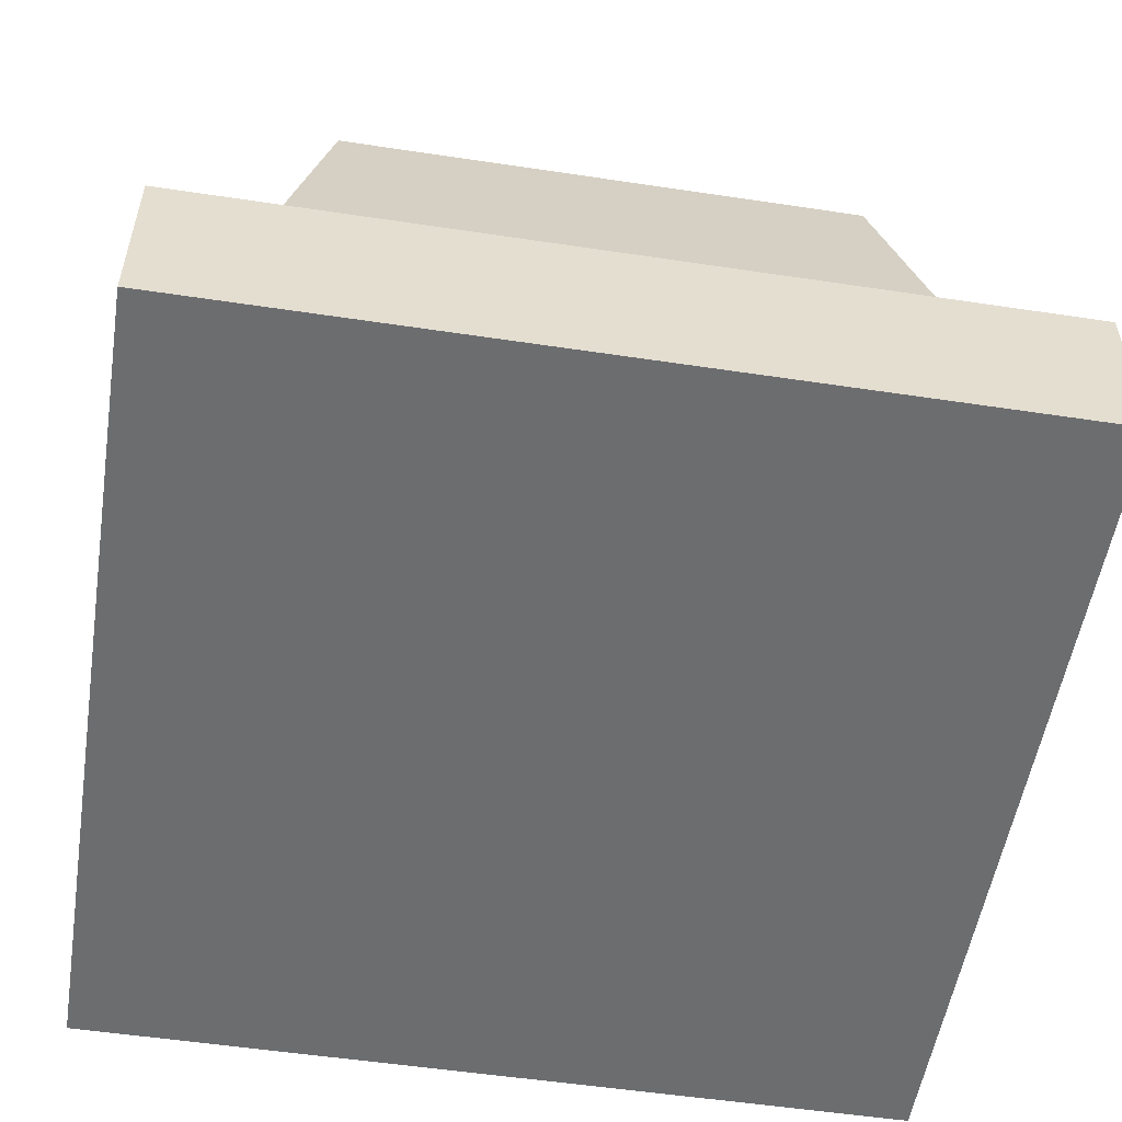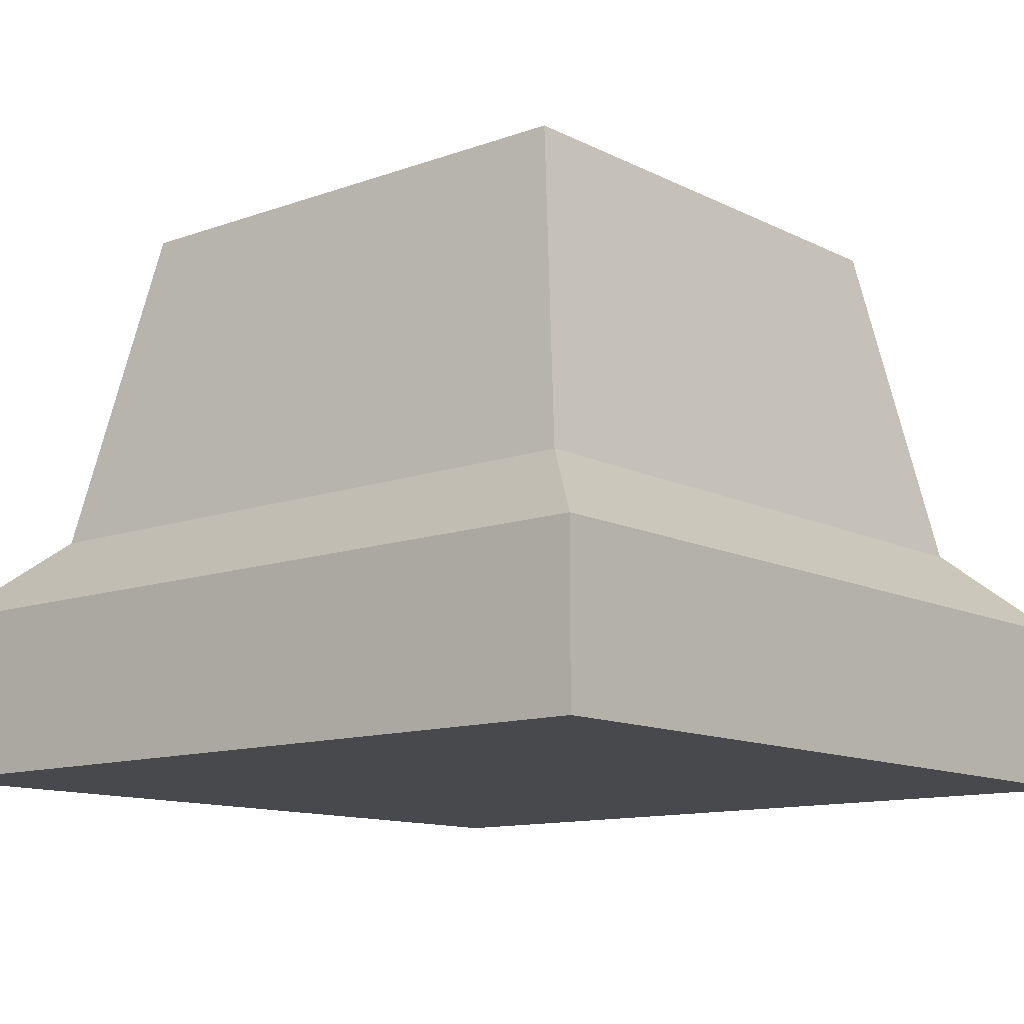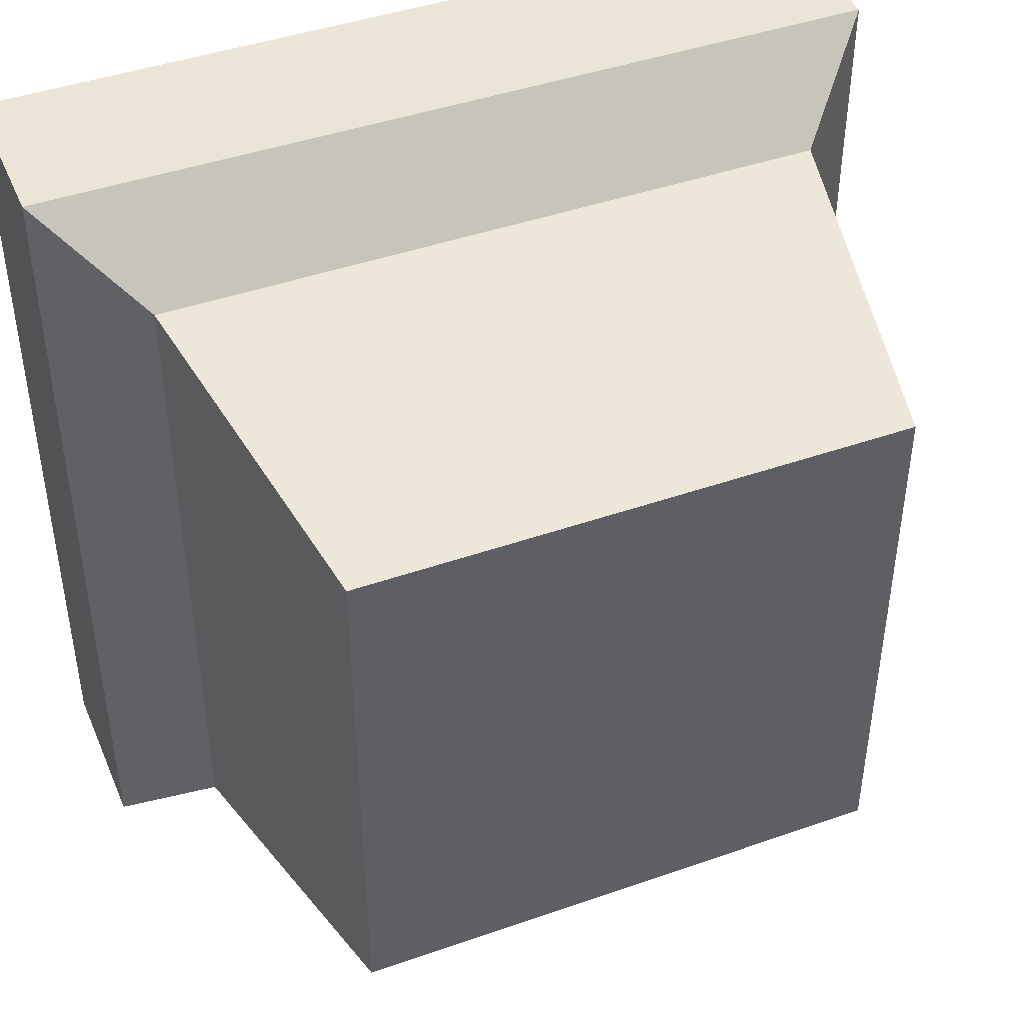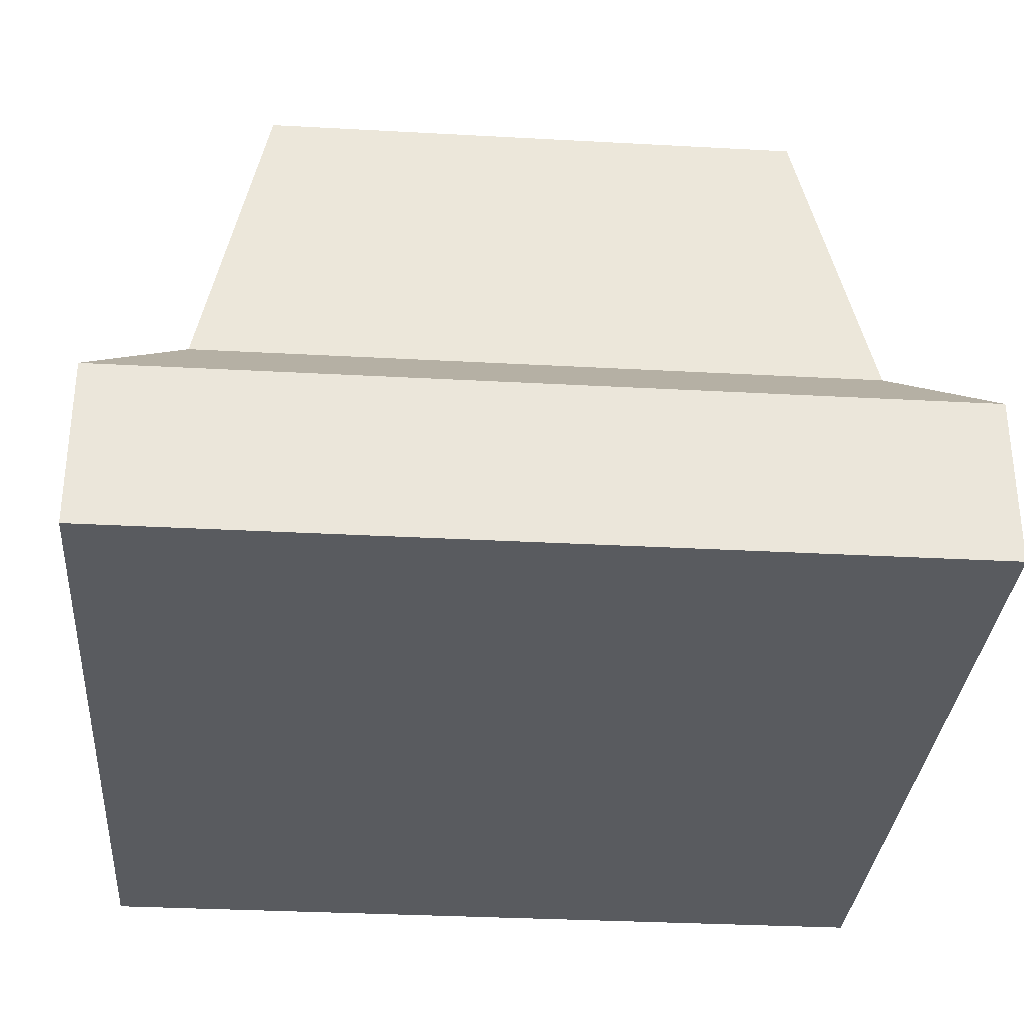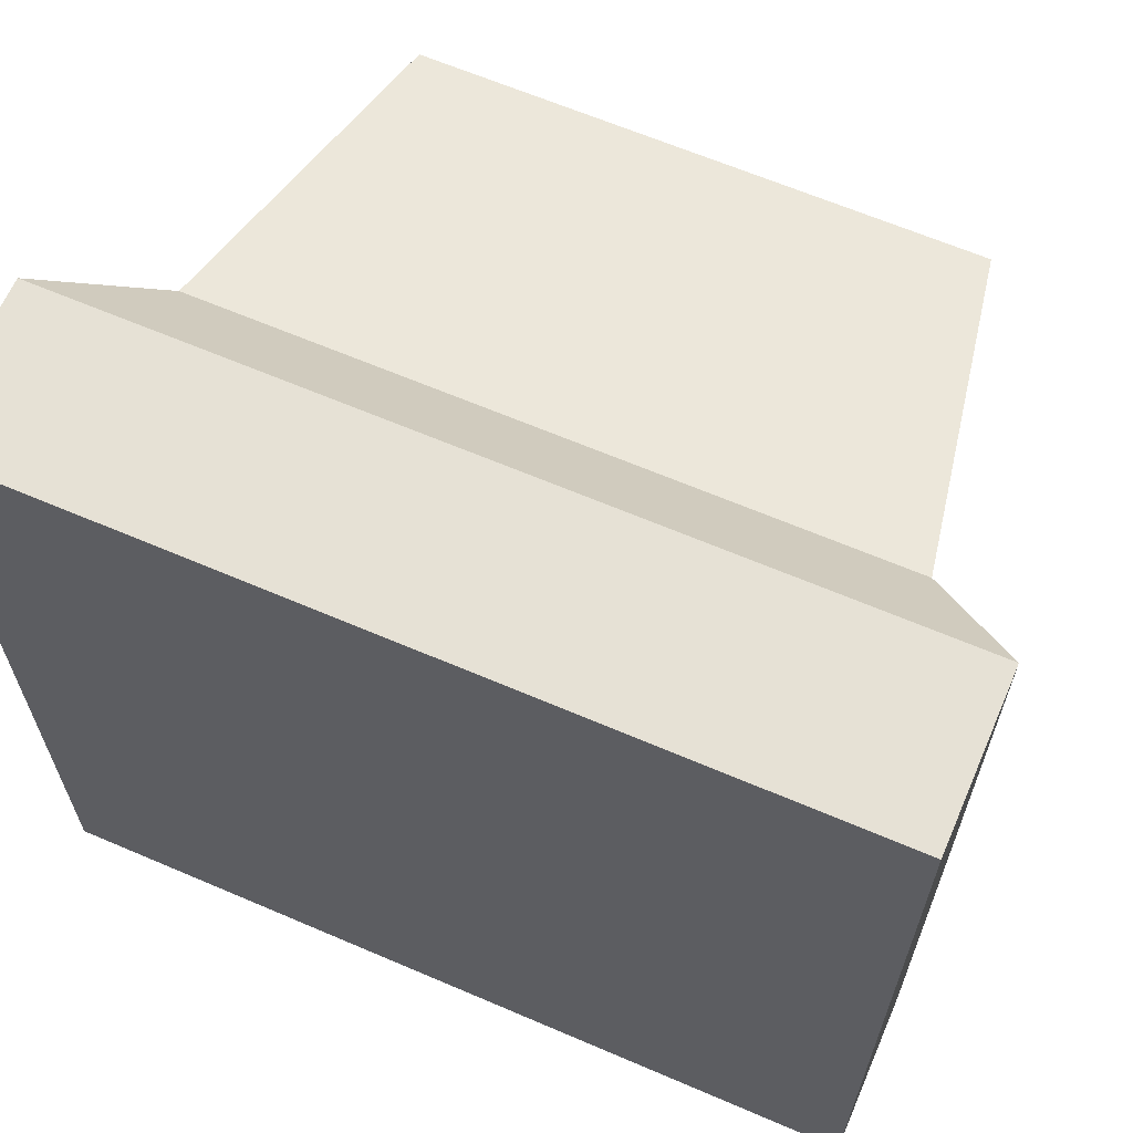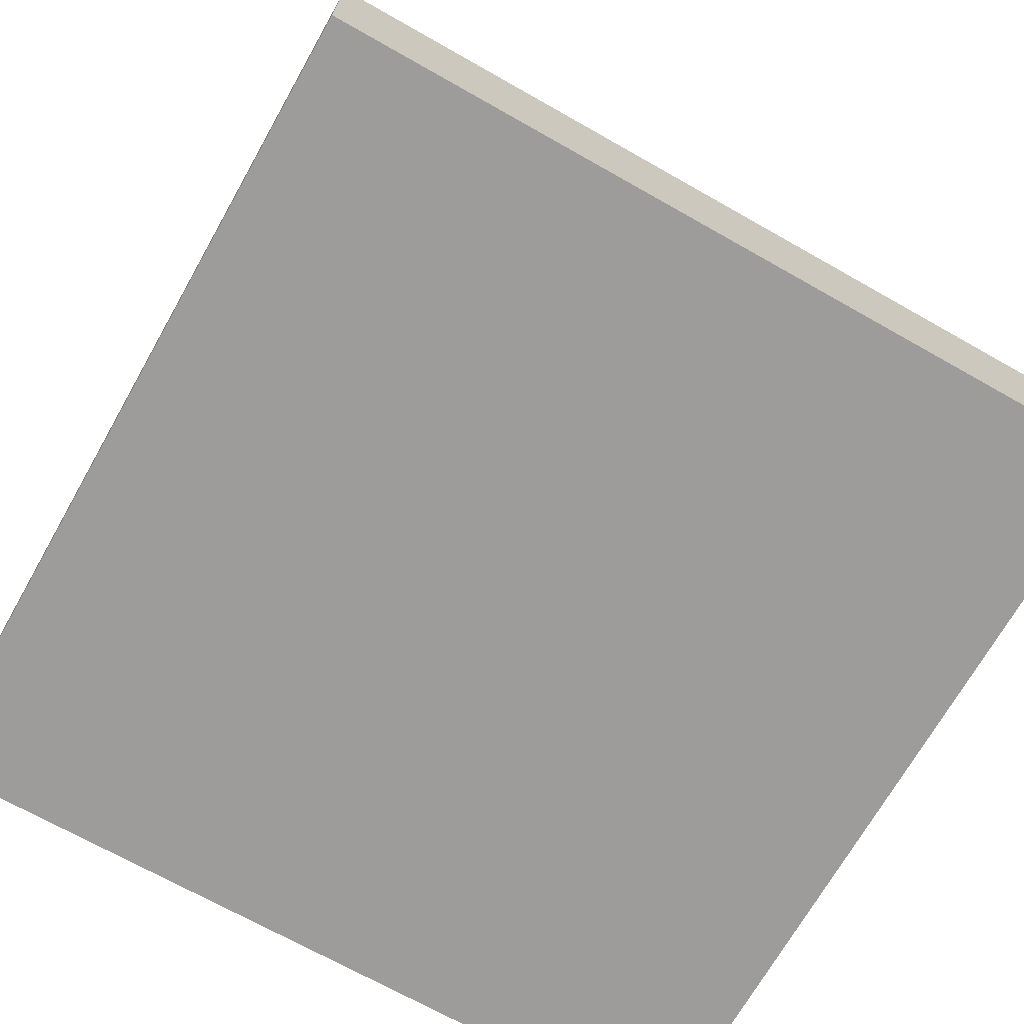
<metadata>
{"format":"obj","ext":"obj","renderer":"f3d","projection":"perspective","resolution":1024,"background":"white","views":[{"elev":-53.9,"azim":-99.1,"up":"+Y"},{"elev":-12.0,"azim":130.4,"up":"+Y"},{"elev":44.1,"azim":157.7,"up":"+Z"},{"elev":-32.1,"azim":85.6,"up":"+Y"},{"elev":64.2,"azim":23.4,"up":"+Z"},{"elev":-70.1,"azim":-29.5,"up":"+Y"}]}
</metadata>
<code>
o Cube.002_Cube
v 0 0 1
v 0 0 0
v 1 0 0
v 1 0 1
v 0 0.2 1
v 0 0.2 0
v 1 0.2 0
v 1 0.2 1
v 0.1052 0.3 0.8948
v 0.1052 0.3 0.1052
v 0.8948 0.3 0.1052
v 0.8948 0.3 0.8948
v 0.178 0.7 0.822
v 0.178 0.7 0.178
v 0.822 0.7 0.178
v 0.822 0.7 0.822
f 5 6 2 1
f 6 7 3 2
f 7 8 4 3
f 8 5 1 4
f 1 2 3 4
f 5 8 12 9
f 12 11 15 16
f 8 7 11 12
f 6 5 9 10
f 7 6 10 11
f 9 12 16 13
f 10 9 13 14
f 11 10 14 15
f 13 16 15 14

</code>
